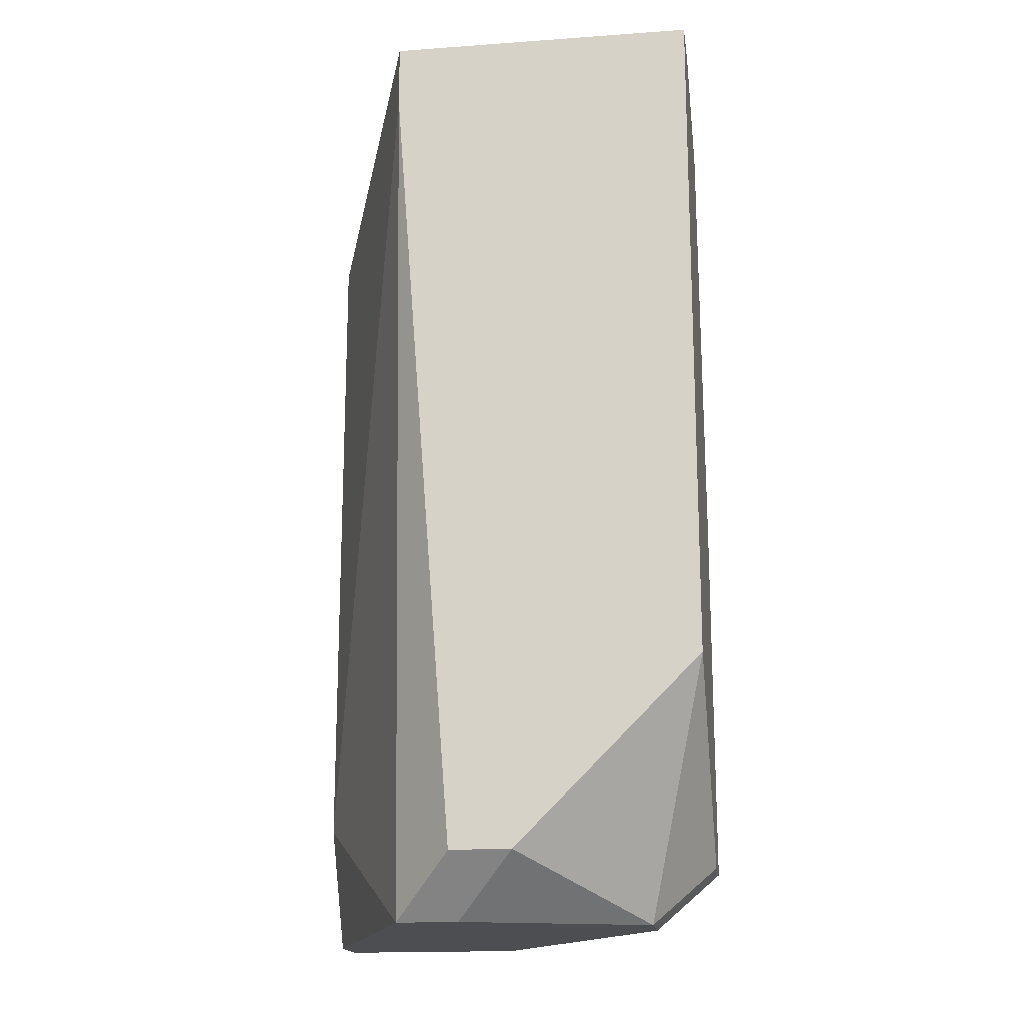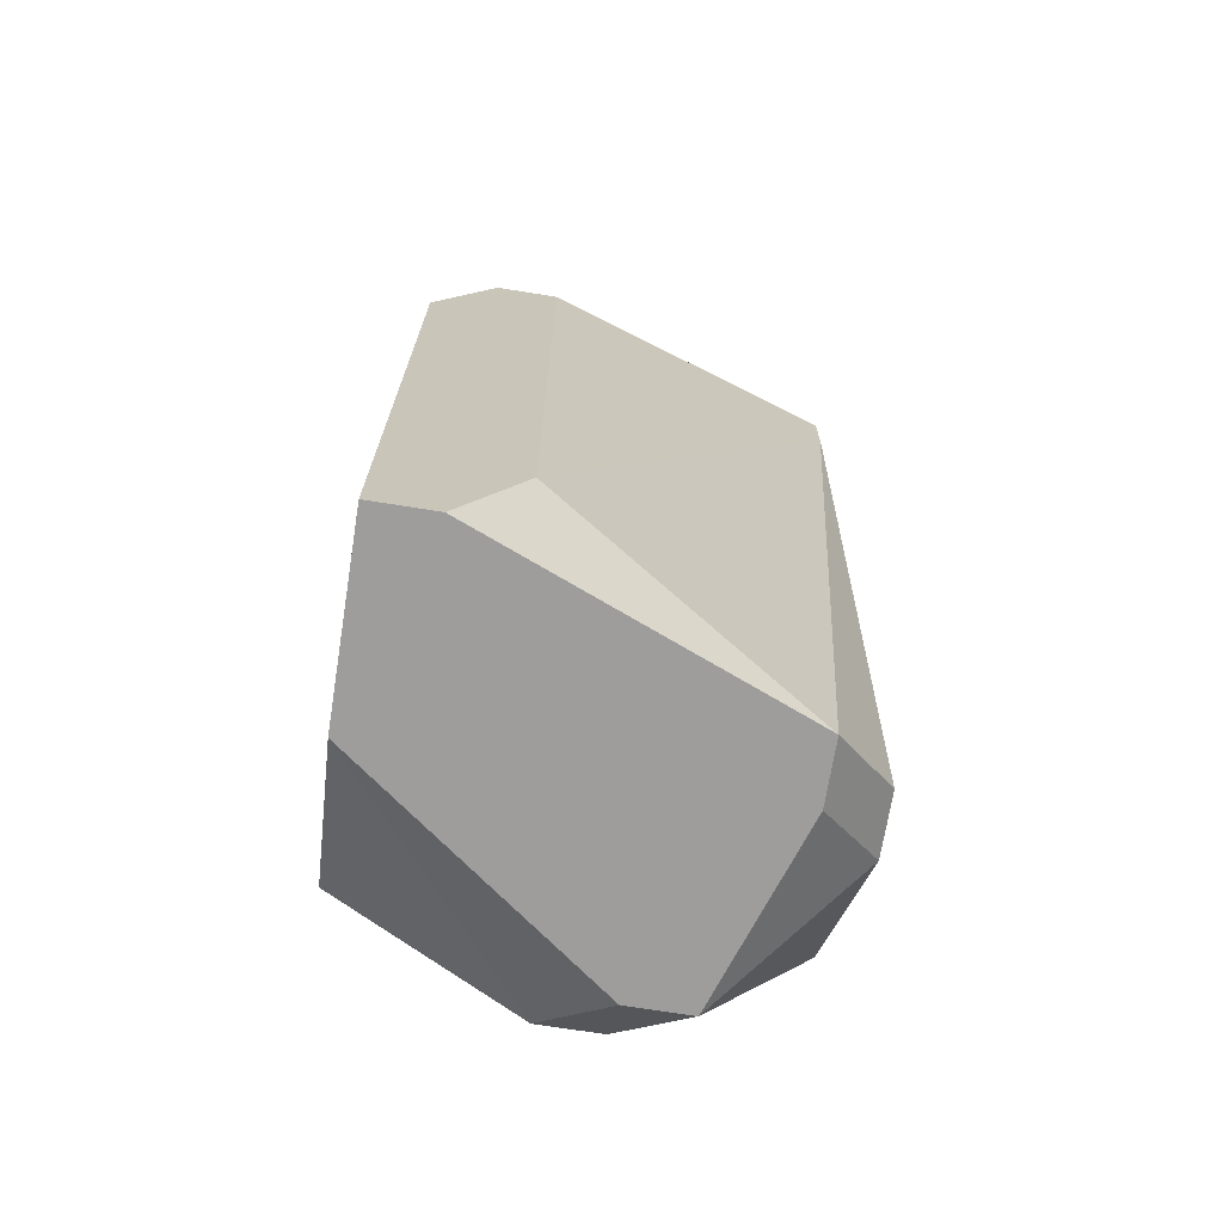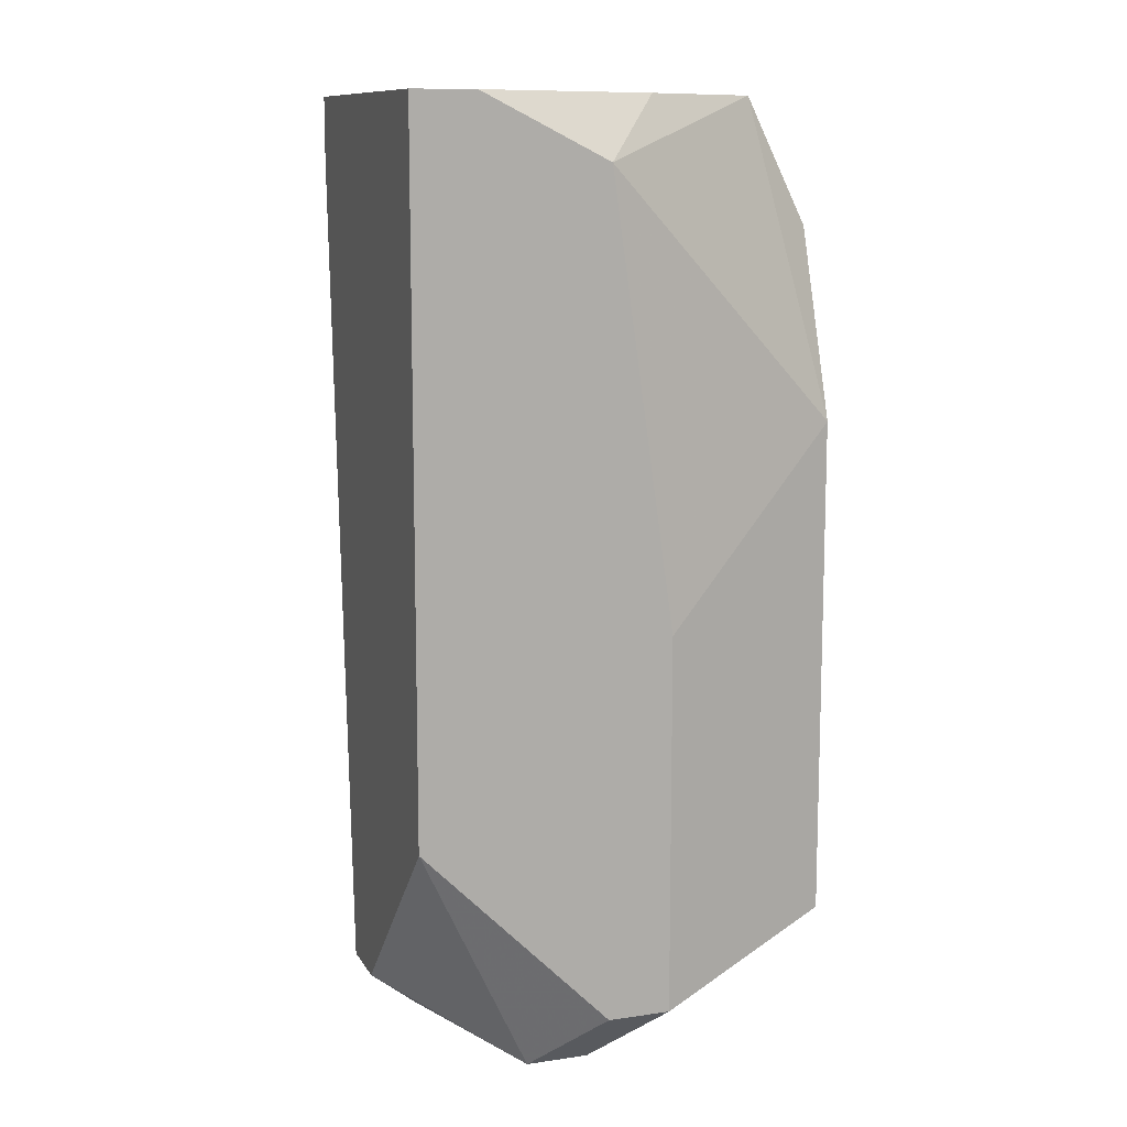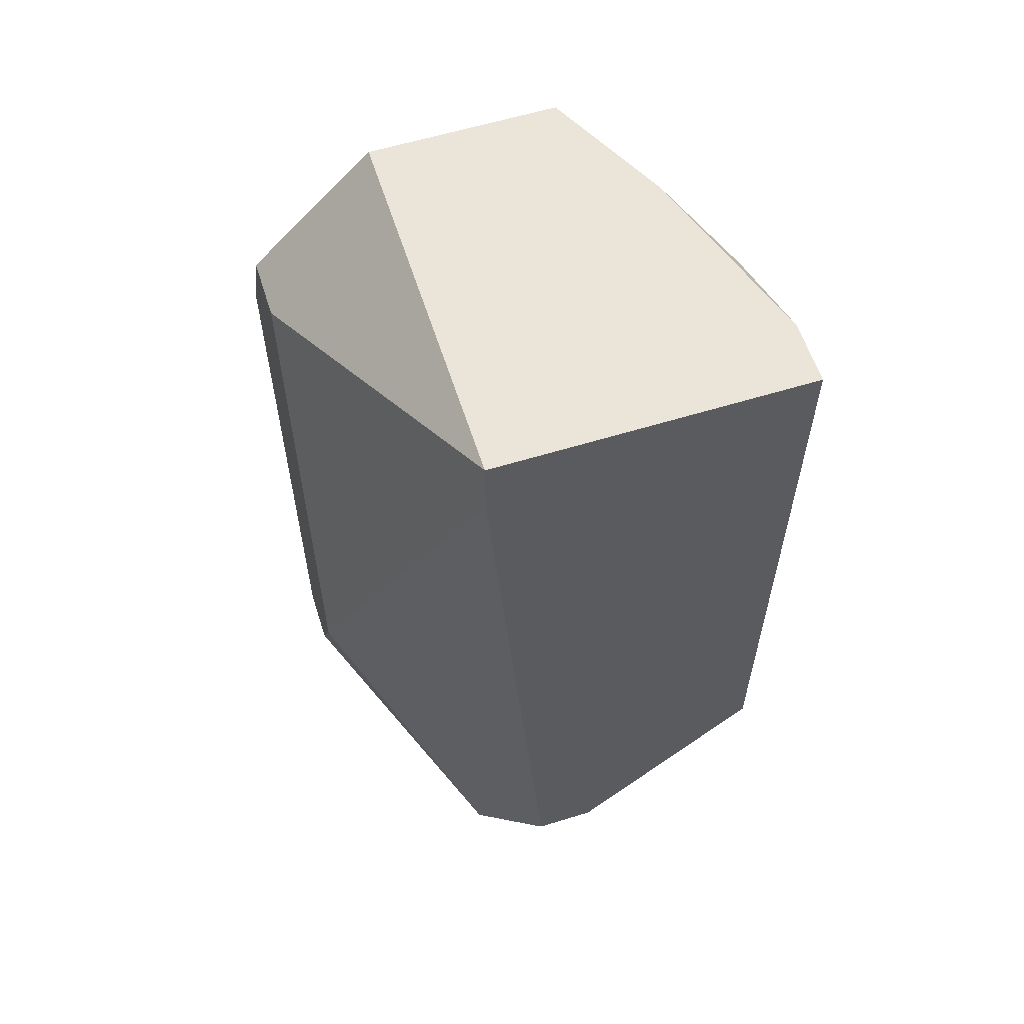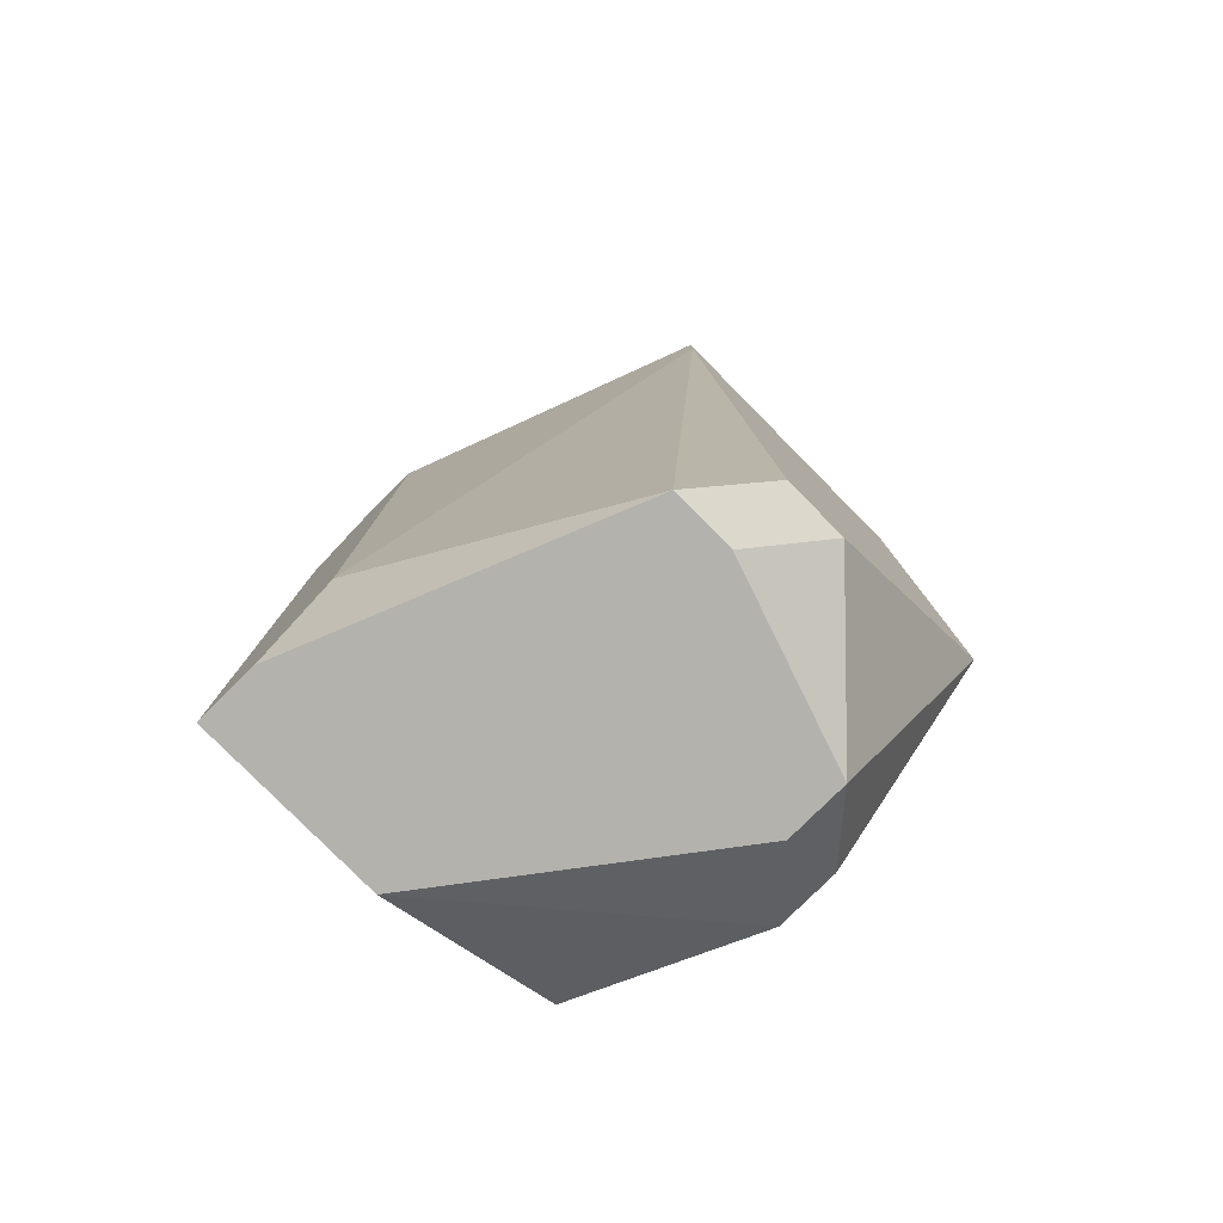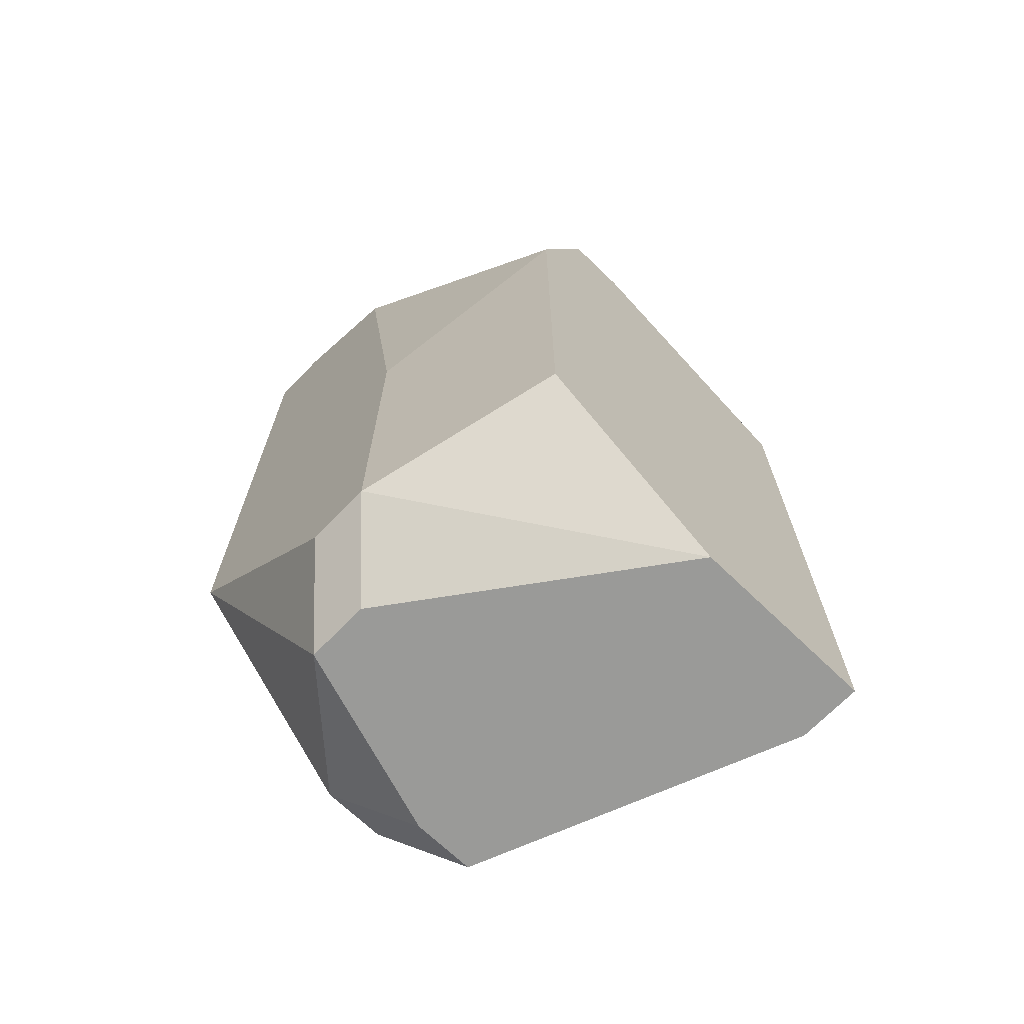
<metadata>
{"format":"obj","ext":"obj","renderer":"f3d","projection":"perspective","resolution":1024,"background":"white","views":[{"elev":-17.2,"azim":8.1,"up":"+Y"},{"elev":-70.6,"azim":-99.1,"up":"+Y"},{"elev":11.1,"azim":70.4,"up":"+Y"},{"elev":59.3,"azim":-17.6,"up":"+Y"},{"elev":-79.6,"azim":-45.3,"up":"+Y"},{"elev":-69.2,"azim":136.0,"up":"+Y"}]}
</metadata>
<code>
v -0.0003441 -0.006284 0.03235
v 0.005367 0.005954 0.03806
v 0.005367 0.005954 0.03725
v 0.005367 0.005138 0.03562
v -0.0003441 -0.006284 0.03317
v 0.005367 -0.0005733 0.0348
v 0.005367 -0.003021 0.03806
v 0.005367 -0.005468 0.03562
v 0.005367 -0.005468 0.0348
v 0.004551 0.005954 0.0348
v 0.004551 0.001874 0.03235
v 0.004551 -0.004653 0.03235
v -0.0003441 -0.004653 0.03398
v 0.004551 -0.006284 0.03643
v 0.004551 -0.006284 0.03562
v 0.003735 0.005954 0.03317
v 0.002919 0.004322 0.03235
v 0.003735 0.004322 0.03235
v 0.002919 -0.005468 0.03806
v 0.002103 -0.005468 0.03806
v 0.001288 0.005954 0.03806
v 0.001288 0.005138 0.03806
v 0.001288 0.005954 0.03317
v 0.002103 -0.006284 0.03725
v 0.001288 -0.006284 0.03725
v 0.002103 -0.006284 0.03235
v -0.0003441 0.004322 0.03398
v -0.0003441 0.004322 0.03317
v -0.0003441 0.00269 0.03235
f 18 16 11
f 4 11 16
f 23 29 28
f 10 4 16
f 6 9 12
f 6 12 11
f 6 11 4
f 17 23 16
f 17 16 18
f 17 29 23
f 27 21 23
f 27 23 28
f 3 10 16
f 3 16 23
f 3 23 21
f 3 21 2
f 3 4 10
f 7 14 8
f 7 8 9
f 7 9 6
f 7 6 4
f 7 4 3
f 7 3 2
f 26 12 9
f 26 1 29
f 26 29 17
f 26 17 18
f 26 18 11
f 26 11 12
f 22 25 20
f 22 21 27
f 22 27 13
f 22 13 25
f 19 7 2
f 19 2 21
f 19 21 22
f 19 22 20
f 19 20 25
f 19 25 24
f 19 24 14
f 19 14 7
f 15 26 9
f 15 9 8
f 15 8 14
f 5 13 27
f 5 27 28
f 5 28 29
f 5 29 1
f 5 1 26
f 5 26 15
f 5 15 14
f 5 14 24
f 5 24 25
f 5 25 13

</code>
